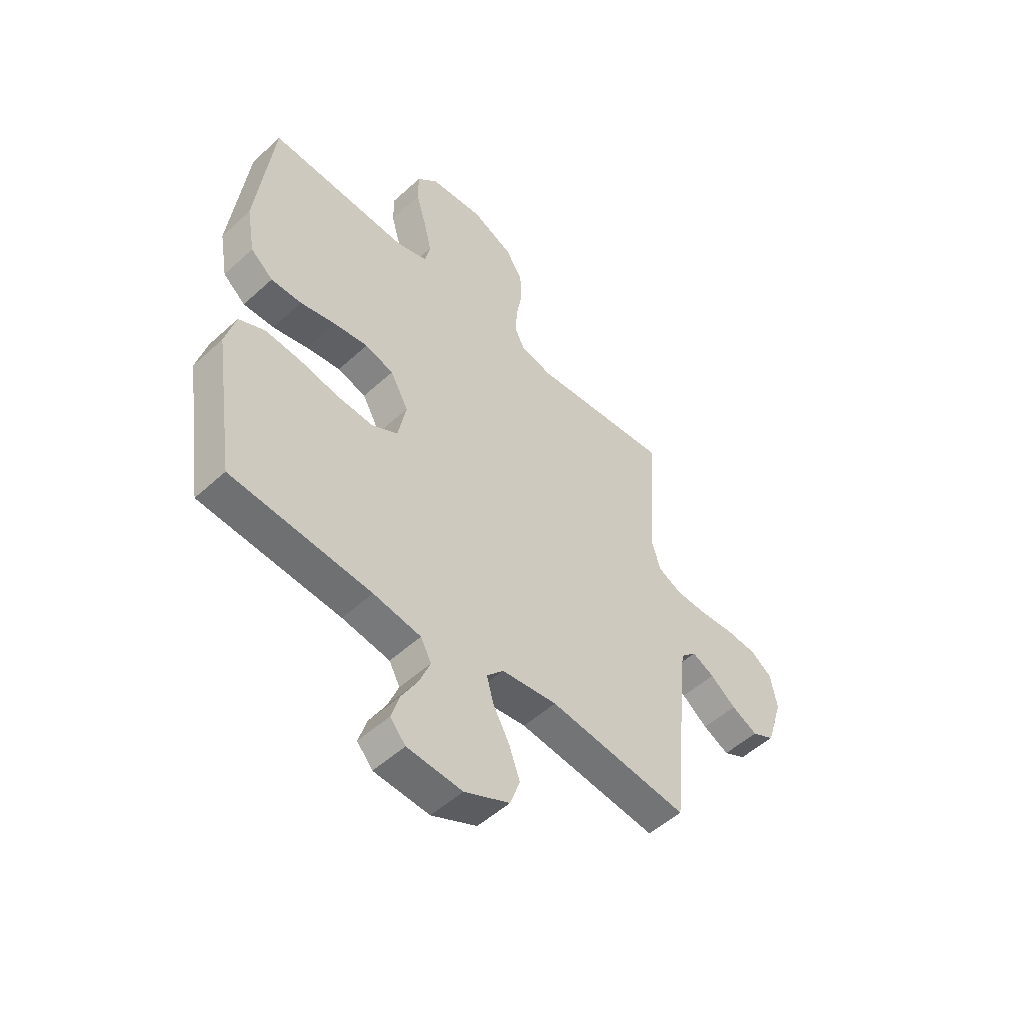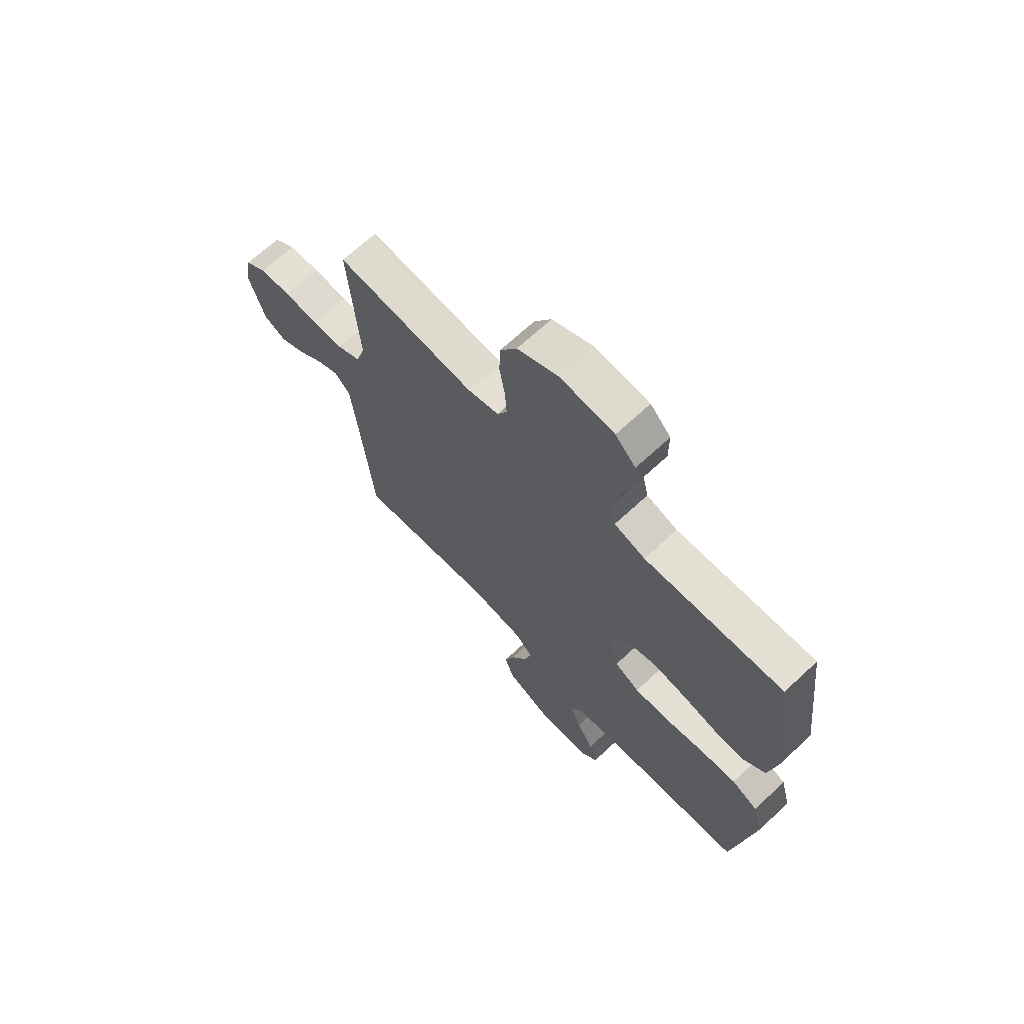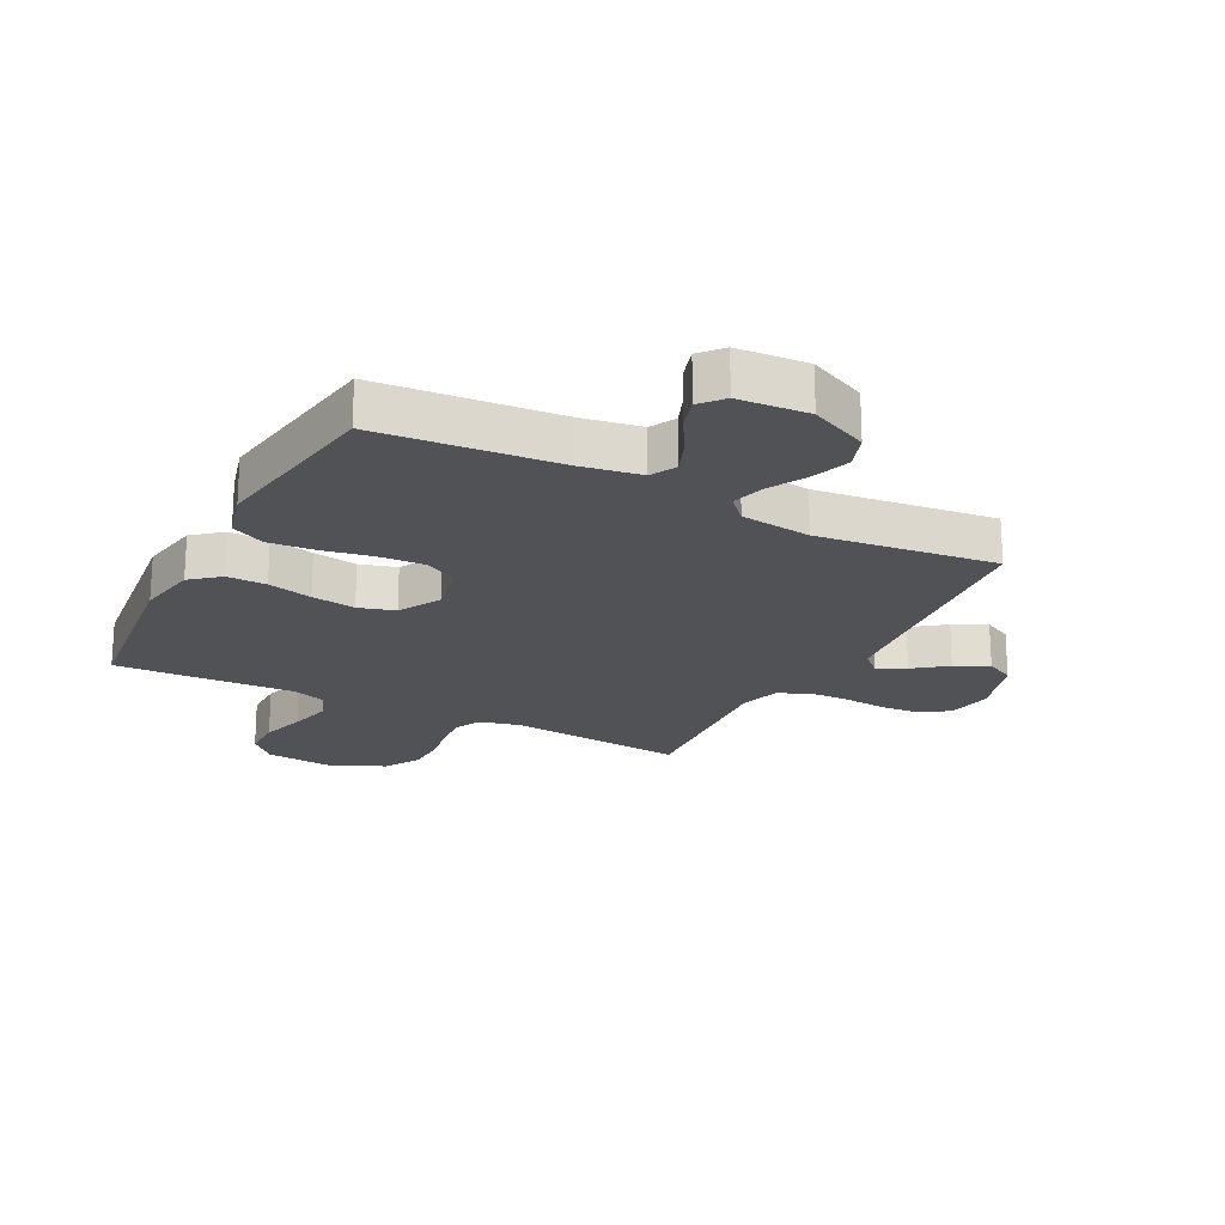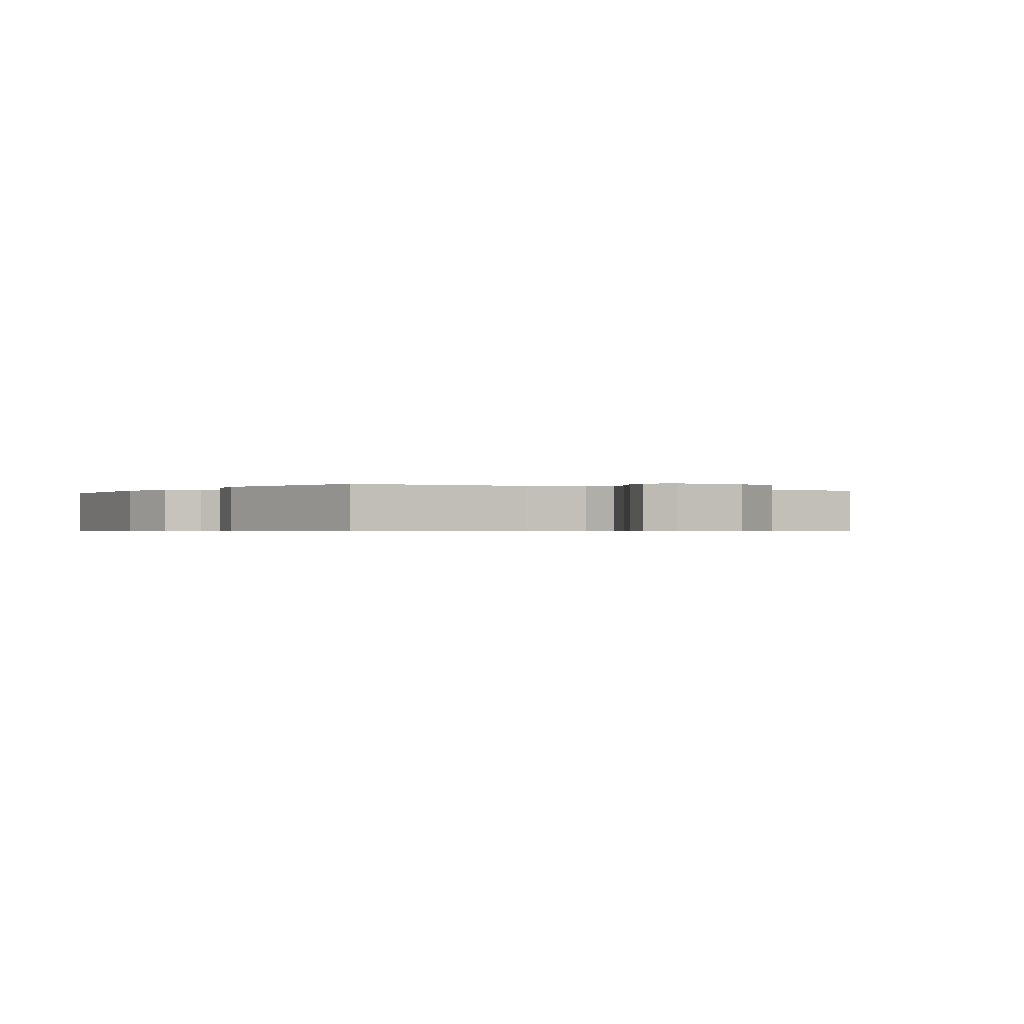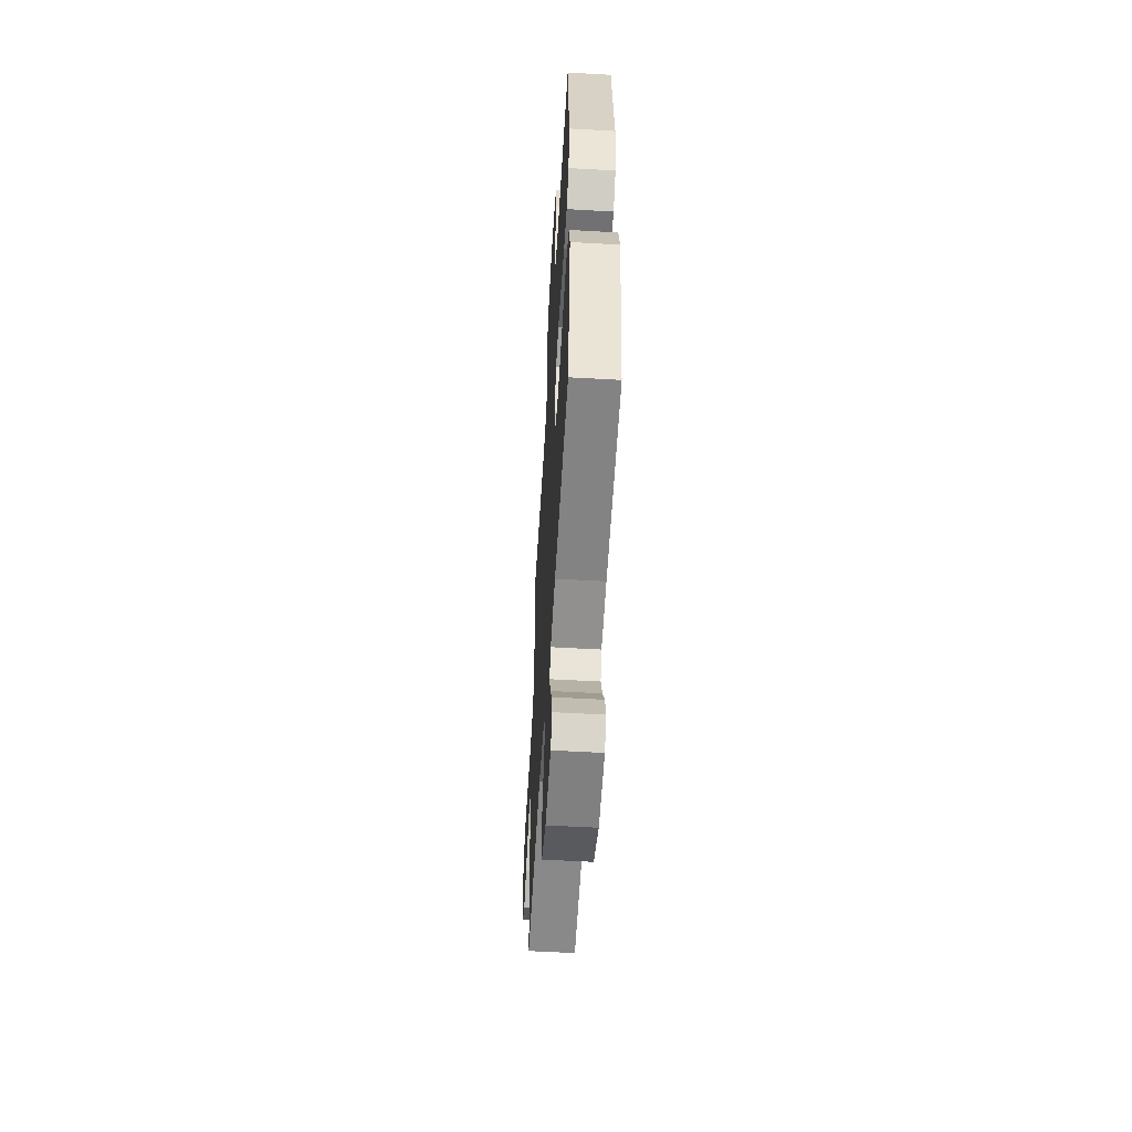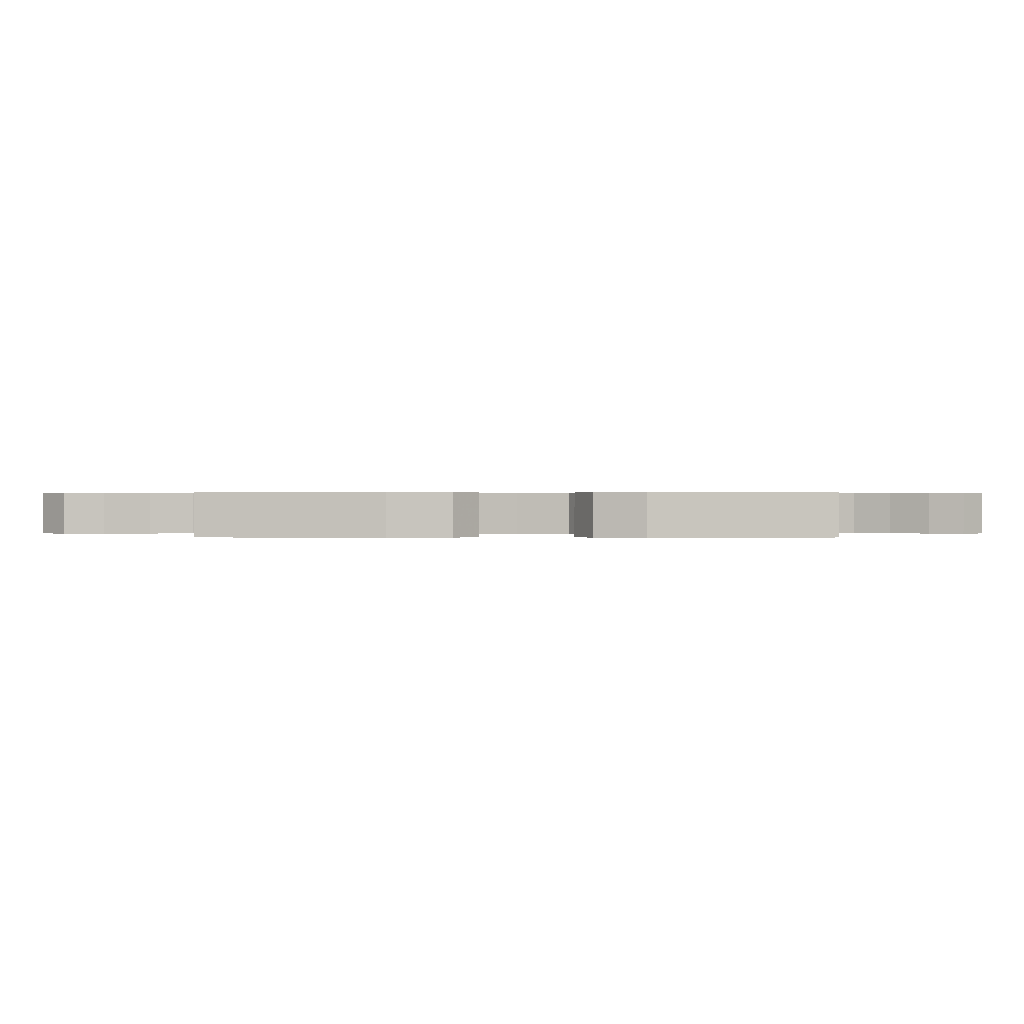
<metadata>
{"format":"obj","ext":"obj","renderer":"f3d","projection":"perspective","resolution":1024,"background":"white","views":[{"elev":-51.8,"azim":134.6,"up":"+Z"},{"elev":67.9,"azim":47.0,"up":"+Z"},{"elev":-20.9,"azim":152.6,"up":"+Y"},{"elev":-0.5,"azim":145.9,"up":"+Y"},{"elev":-56.2,"azim":86.6,"up":"+Z"},{"elev":0.4,"azim":90.4,"up":"+Y"}]}
</metadata>
<code>
v 0.5 0.07 -0.5
v 0.2 0.07 -0.525
v 0.098 0.07 -0.542
v 0.075 0.07 -0.585
v 0.098 0.07 -0.643
v 0.134 0.07 -0.705
v 0.151 0.07 -0.76
v 0.118 0.07 -0.798
v 0 0.07 -0.806
v -0.097 0.07 -0.761
v -0.118 0.07 -0.702
v -0.095 0.07 -0.637
v -0.06 0.07 -0.573
v -0.045 0.07 -0.518
v -0.081 0.07 -0.479
v -0.2 0.07 -0.464
v -0.5 0.07 -0.5
v -0.529 0.07 -0.2
v -0.542 0.07 -0.075
v -0.576 0.07 -0.042
v -0.624 0.07 -0.065
v -0.679 0.07 -0.107
v -0.735 0.07 -0.135
v -0.783 0.07 -0.111
v -0.818 0.07 0
v -0.804 0.07 0.076
v -0.758 0.07 0.108
v -0.691 0.07 0.113
v -0.617 0.07 0.107
v -0.549 0.07 0.109
v -0.498 0.07 0.134
v -0.478 0.07 0.2
v -0.5 0.07 0.5
v -0.2 0.07 0.472
v -0.132 0.07 0.489
v -0.111 0.07 0.531
v -0.115 0.07 0.591
v -0.127 0.07 0.66
v -0.125 0.07 0.728
v -0.089 0.07 0.787
v 0 0.07 0.828
v 0.116 0.07 0.817
v 0.16 0.07 0.772
v 0.16 0.07 0.704
v 0.138 0.07 0.629
v 0.121 0.07 0.558
v 0.133 0.07 0.506
v 0.2 0.07 0.485
v 0.5 0.07 0.5
v 0.536 0.07 0.2
v 0.518 0.07 0.098
v 0.47 0.07 0.058
v 0.404 0.07 0.059
v 0.329 0.07 0.077
v 0.255 0.07 0.088
v 0.194 0.07 0.07
v 0.155 0.07 0
v 0.173 0.07 -0.088
v 0.227 0.07 -0.118
v 0.304 0.07 -0.114
v 0.388 0.07 -0.098
v 0.466 0.07 -0.091
v 0.523 0.07 -0.118
v 0.545 0.07 -0.2
v 0.5 0 -0.5
v 0.2 0 -0.525
v 0.098 0 -0.542
v 0.075 0 -0.585
v 0.098 0 -0.643
v 0.134 0 -0.705
v 0.151 0 -0.76
v 0.118 0 -0.798
v 0 0 -0.806
v -0.097 0 -0.761
v -0.118 0 -0.702
v -0.095 0 -0.637
v -0.06 0 -0.573
v -0.045 0 -0.518
v -0.081 0 -0.479
v -0.2 0 -0.464
v -0.5 0 -0.5
v -0.529 0 -0.2
v -0.542 0 -0.075
v -0.576 0 -0.042
v -0.624 0 -0.065
v -0.679 0 -0.107
v -0.735 0 -0.135
v -0.783 0 -0.111
v -0.818 0 0
v -0.804 0 0.076
v -0.758 0 0.108
v -0.691 0 0.113
v -0.617 0 0.107
v -0.549 0 0.109
v -0.498 0 0.134
v -0.478 0 0.2
v -0.5 0 0.5
v -0.2 0 0.472
v -0.132 0 0.489
v -0.111 0 0.531
v -0.115 0 0.591
v -0.127 0 0.66
v -0.125 0 0.728
v -0.089 0 0.787
v 0 0 0.828
v 0.116 0 0.817
v 0.16 0 0.772
v 0.16 0 0.704
v 0.138 0 0.629
v 0.121 0 0.558
v 0.133 0 0.506
v 0.2 0 0.485
v 0.5 0 0.5
v 0.536 0 0.2
v 0.518 0 0.098
v 0.47 0 0.058
v 0.404 0 0.059
v 0.329 0 0.077
v 0.255 0 0.088
v 0.194 0 0.07
v 0.155 0 0
v 0.173 0 -0.088
v 0.227 0 -0.118
v 0.304 0 -0.114
v 0.388 0 -0.098
v 0.466 0 -0.091
v 0.523 0 -0.118
v 0.545 0 -0.2
f 63 64 1 2
f 60 61 62 63
f 59 60 63 2
f 58 59 2 3
f 57 58 3 4
f 51 52 53 54
f 51 54 55
f 48 49 50 51
f 47 48 51 55
f 42 43 44 45
f 42 45 46
f 41 42 46
f 40 41 46 47
f 37 38 39 40
f 36 37 40 47
f 32 33 34
f 31 32 34 35
f 26 27 28 29
f 26 29 30
f 25 26 30
f 24 25 30
f 21 22 23 24
f 20 21 24 30
f 19 20 30 31
f 16 17 18
f 15 16 18 19
f 10 11 12 13
f 10 13 14
f 9 10 14
f 8 9 14
f 5 6 7 8
f 4 5 8 14
f 57 4 14 15
f 36 47 55 56
f 35 36 56 57
f 31 35 57
f 15 19 31 57
f 66 65 128 127
f 127 126 125 124
f 66 127 124 123
f 67 66 123 122
f 68 67 122 121
f 118 117 116 115
f 119 118 115
f 115 114 113 112
f 119 115 112 111
f 109 108 107 106
f 110 109 106
f 110 106 105
f 111 110 105 104
f 104 103 102 101
f 111 104 101 100
f 98 97 96
f 99 98 96 95
f 93 92 91 90
f 94 93 90
f 94 90 89
f 94 89 88
f 88 87 86 85
f 94 88 85 84
f 95 94 84 83
f 82 81 80
f 83 82 80 79
f 77 76 75 74
f 78 77 74
f 78 74 73
f 78 73 72
f 72 71 70 69
f 78 72 69 68
f 79 78 68 121
f 120 119 111 100
f 121 120 100 99
f 121 99 95
f 121 95 83 79
f 1 65 66 2
f 2 66 67 3
f 3 67 68 4
f 4 68 69 5
f 5 69 70 6
f 6 70 71 7
f 7 71 72 8
f 8 72 73 9
f 9 73 74 10
f 10 74 75 11
f 11 75 76 12
f 12 76 77 13
f 13 77 78 14
f 14 78 79 15
f 15 79 80 16
f 16 80 81 17
f 17 81 82 18
f 18 82 83 19
f 19 83 84 20
f 20 84 85 21
f 21 85 86 22
f 22 86 87 23
f 23 87 88 24
f 24 88 89 25
f 25 89 90 26
f 26 90 91 27
f 27 91 92 28
f 28 92 93 29
f 29 93 94 30
f 30 94 95 31
f 31 95 96 32
f 32 96 97 33
f 33 97 98 34
f 34 98 99 35
f 35 99 100 36
f 36 100 101 37
f 37 101 102 38
f 38 102 103 39
f 39 103 104 40
f 40 104 105 41
f 41 105 106 42
f 42 106 107 43
f 43 107 108 44
f 44 108 109 45
f 45 109 110 46
f 46 110 111 47
f 47 111 112 48
f 48 112 113 49
f 49 113 114 50
f 50 114 115 51
f 51 115 116 52
f 52 116 117 53
f 53 117 118 54
f 54 118 119 55
f 55 119 120 56
f 56 120 121 57
f 57 121 122 58
f 58 122 123 59
f 59 123 124 60
f 60 124 125 61
f 61 125 126 62
f 62 126 127 63
f 63 127 128 64
f 64 128 65 1

</code>
